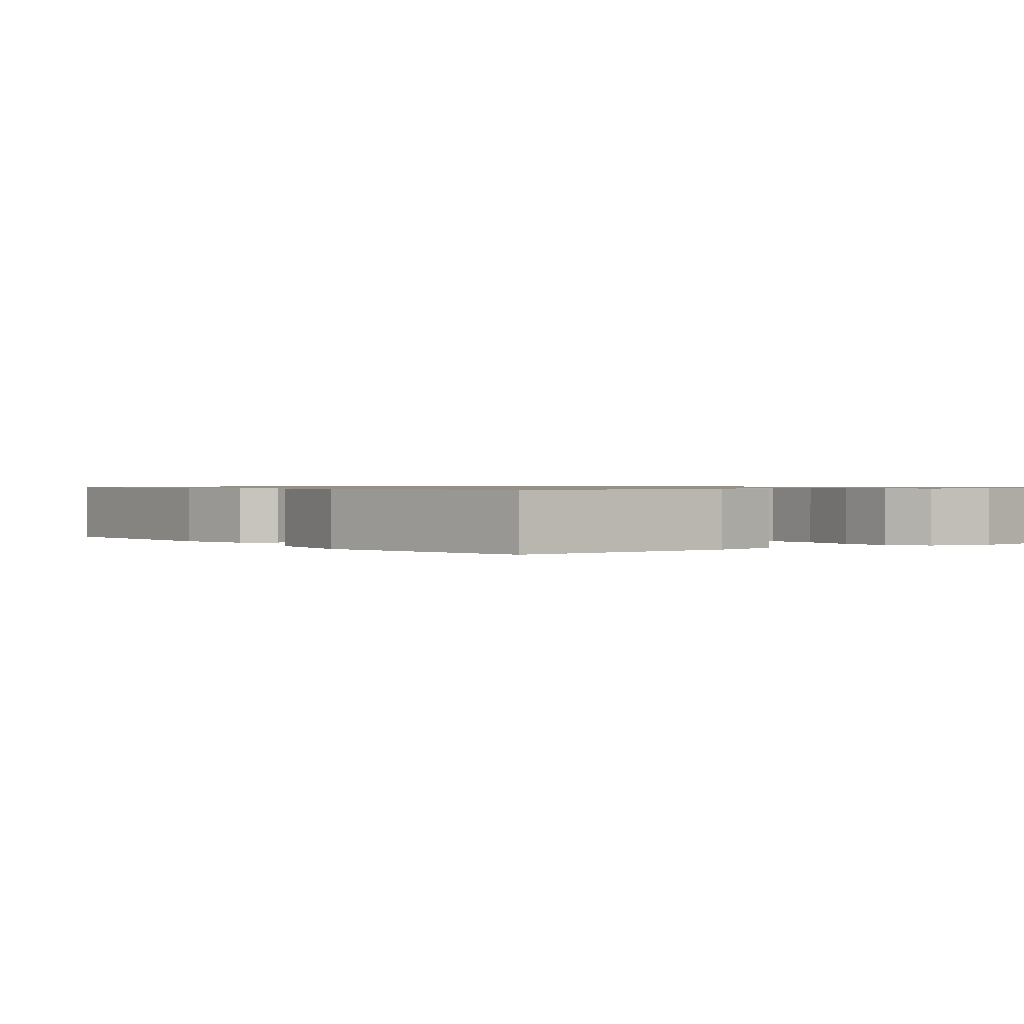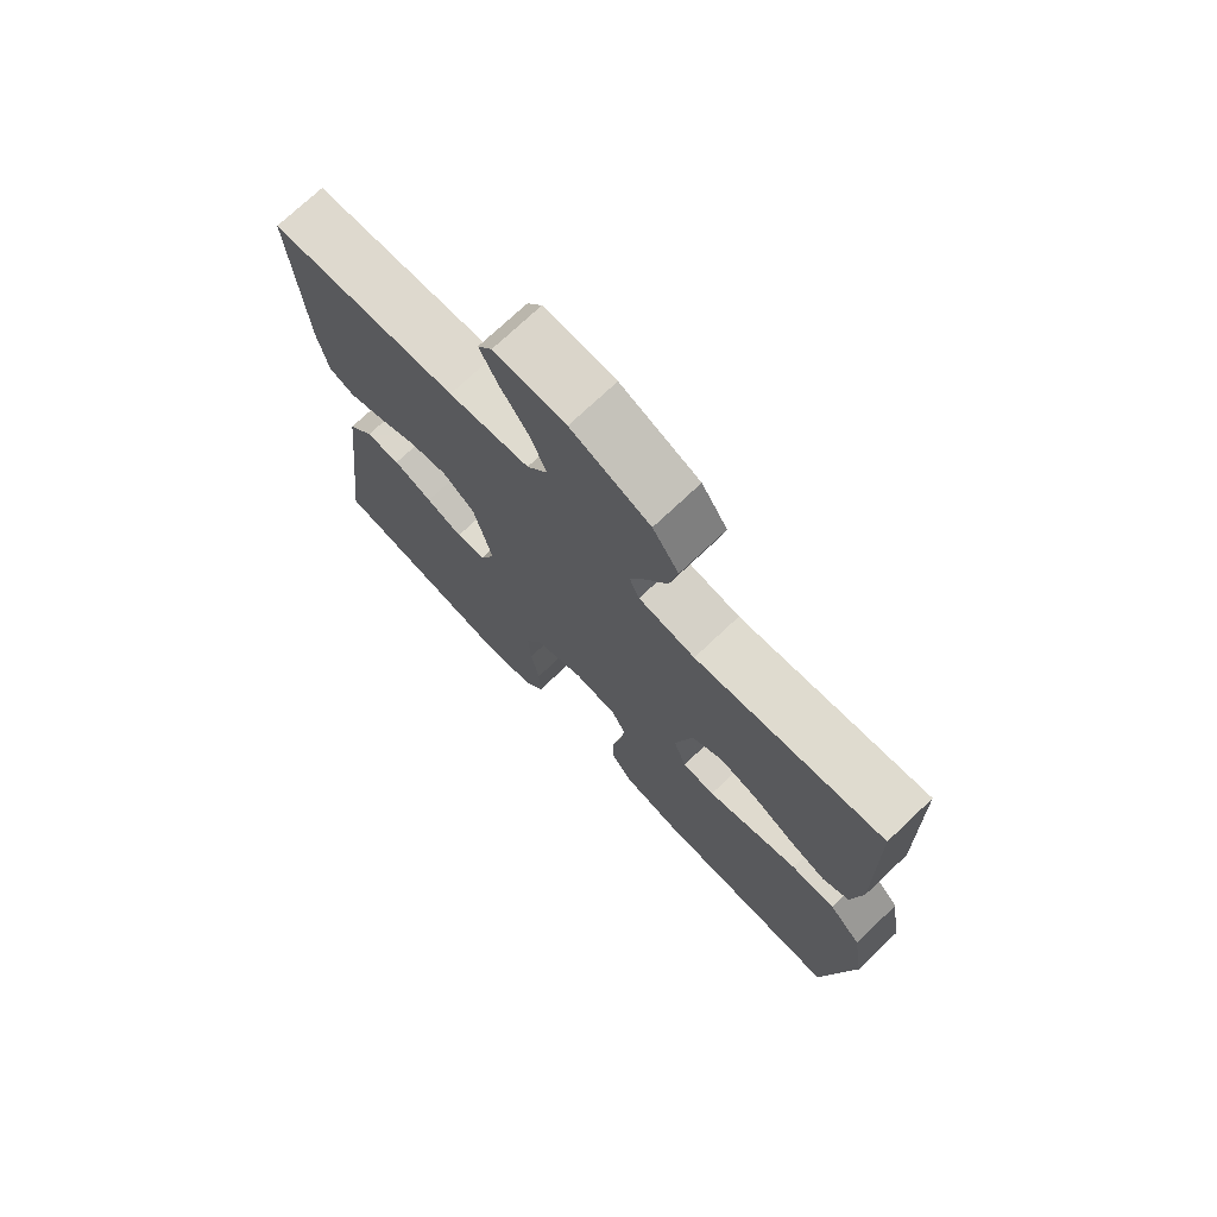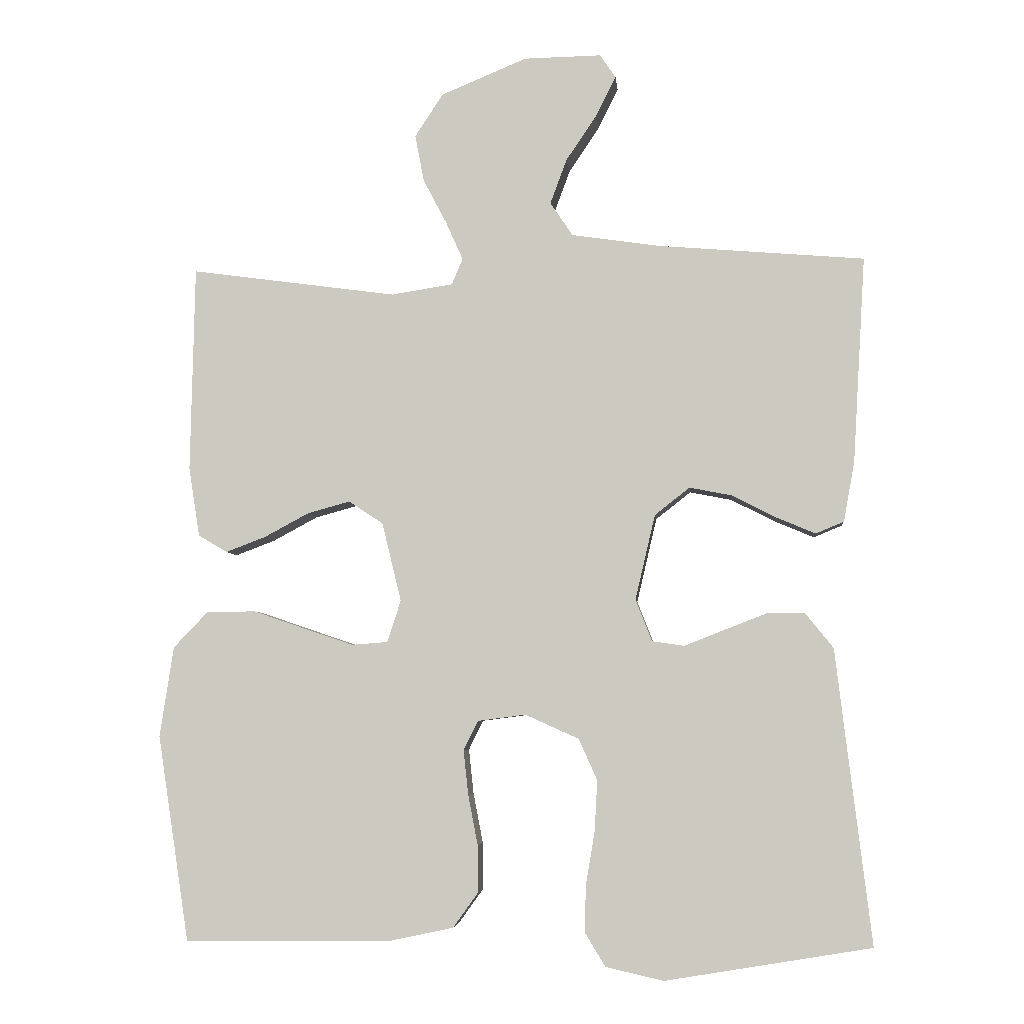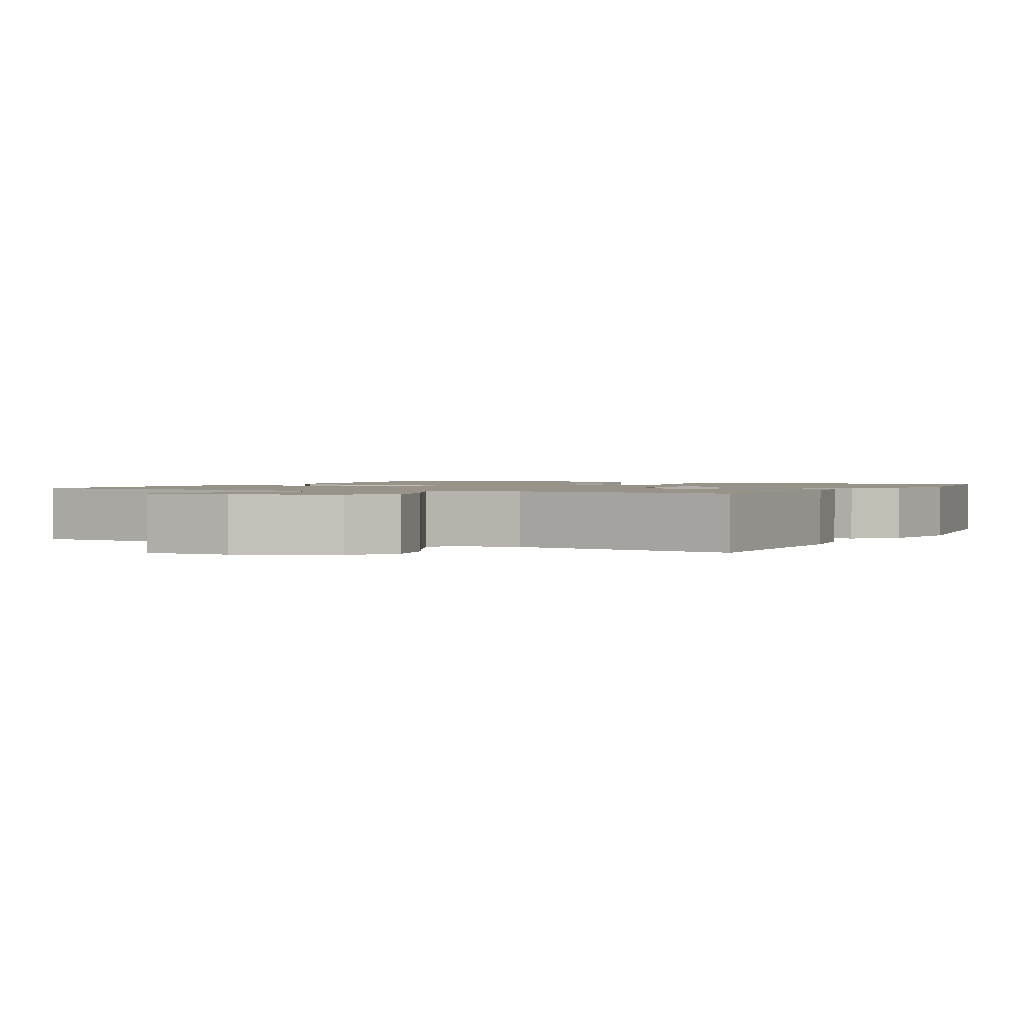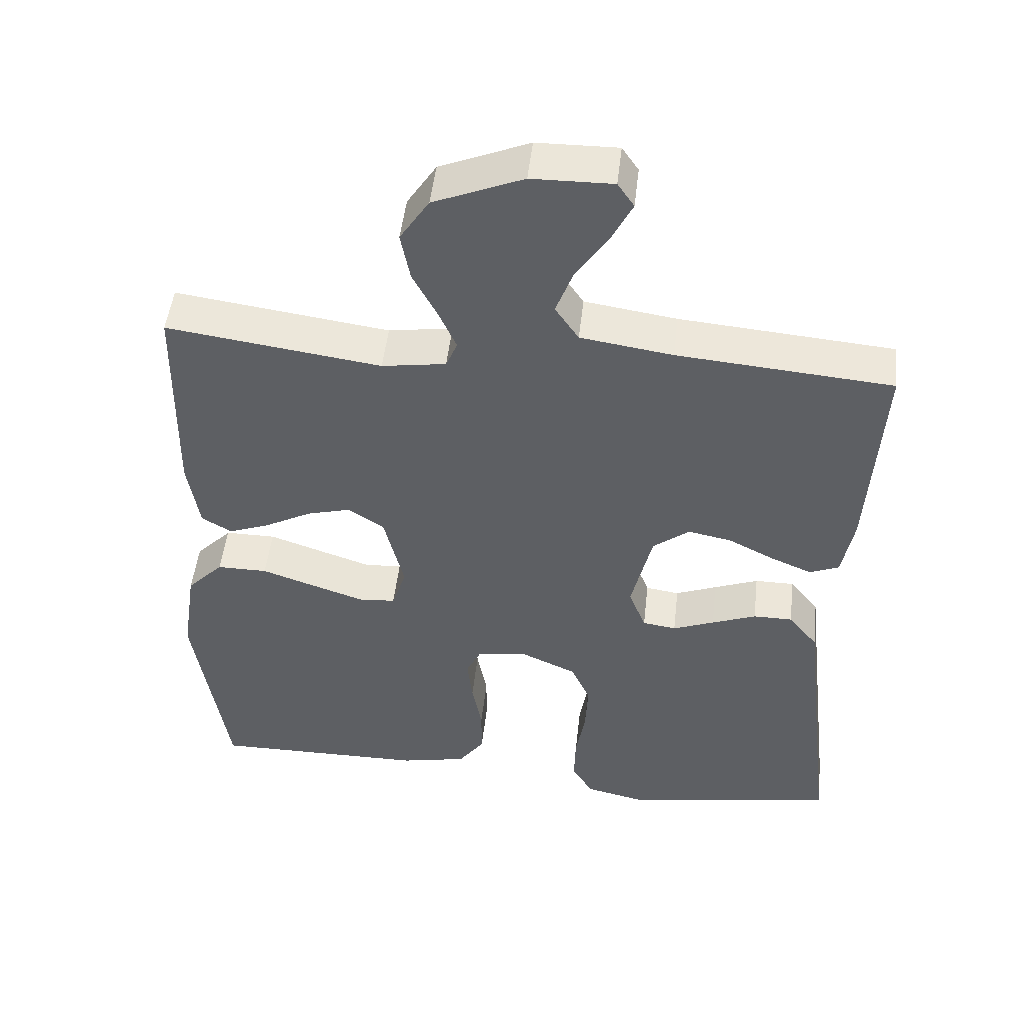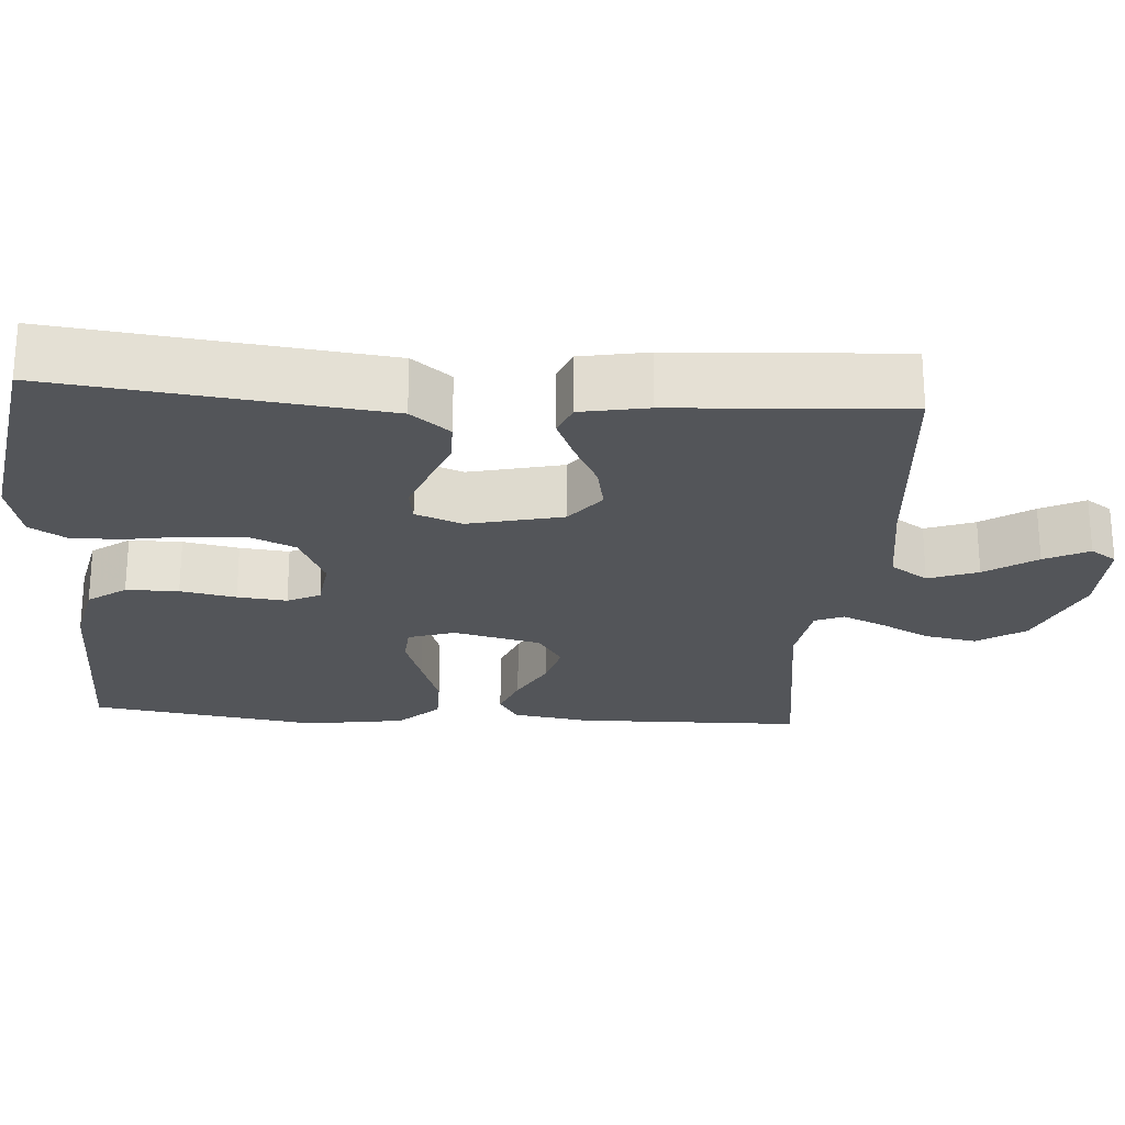
<metadata>
{"format":"obj","ext":"obj","renderer":"f3d","projection":"perspective","resolution":1024,"background":"white","views":[{"elev":0.8,"azim":142.5,"up":"+Y"},{"elev":73.7,"azim":46.6,"up":"+Z"},{"elev":-5.2,"azim":-174.6,"up":"+Z"},{"elev":1.4,"azim":27.0,"up":"+Y"},{"elev":49.2,"azim":-173.6,"up":"+Z"},{"elev":-24.0,"azim":-94.0,"up":"+Y"}]}
</metadata>
<code>
v -0.5 0.07 0.5
v -0.2 0.07 0.525
v -0.071 0.07 0.544
v -0.038 0.07 0.593
v -0.062 0.07 0.658
v -0.107 0.07 0.725
v -0.136 0.07 0.783
v -0.113 0.07 0.817
v 0 0.07 0.815
v 0.125 0.07 0.763
v 0.166 0.07 0.7
v 0.153 0.07 0.632
v 0.119 0.07 0.567
v 0.094 0.07 0.511
v 0.11 0.07 0.473
v 0.2 0.07 0.459
v 0.5 0.07 0.5
v 0.506 0.07 0.2
v 0.49 0.07 0.099
v 0.448 0.07 0.074
v 0.39 0.07 0.096
v 0.325 0.07 0.131
v 0.263 0.07 0.148
v 0.213 0.07 0.115
v 0.185 0.07 0
v 0.205 0.07 -0.061
v 0.257 0.07 -0.065
v 0.328 0.07 -0.041
v 0.404 0.07 -0.015
v 0.475 0.07 -0.015
v 0.526 0.07 -0.068
v 0.546 0.07 -0.2
v 0.5 0.07 -0.5
v 0.2 0.07 -0.497
v 0.106 0.07 -0.477
v 0.07 0.07 -0.427
v 0.07 0.07 -0.358
v 0.084 0.07 -0.285
v 0.091 0.07 -0.22
v 0.07 0.07 -0.177
v 0 0.07 -0.168
v -0.078 0.07 -0.203
v -0.105 0.07 -0.263
v -0.101 0.07 -0.337
v -0.088 0.07 -0.413
v -0.086 0.07 -0.482
v -0.116 0.07 -0.531
v -0.2 0.07 -0.55
v -0.5 0.07 -0.5
v -0.464 0.07 -0.2
v -0.449 0.07 -0.072
v -0.408 0.07 -0.021
v -0.353 0.07 -0.021
v -0.291 0.07 -0.045
v -0.233 0.07 -0.068
v -0.186 0.07 -0.061
v -0.162 0.07 0
v -0.191 0.07 0.124
v -0.242 0.07 0.164
v -0.303 0.07 0.152
v -0.368 0.07 0.119
v -0.425 0.07 0.095
v -0.466 0.07 0.112
v -0.482 0.07 0.2
v -0.5 0 0.5
v -0.2 0 0.525
v -0.071 0 0.544
v -0.038 0 0.593
v -0.062 0 0.658
v -0.107 0 0.725
v -0.136 0 0.783
v -0.113 0 0.817
v 0 0 0.815
v 0.125 0 0.763
v 0.166 0 0.7
v 0.153 0 0.632
v 0.119 0 0.567
v 0.094 0 0.511
v 0.11 0 0.473
v 0.2 0 0.459
v 0.5 0 0.5
v 0.506 0 0.2
v 0.49 0 0.099
v 0.448 0 0.074
v 0.39 0 0.096
v 0.325 0 0.131
v 0.263 0 0.148
v 0.213 0 0.115
v 0.185 0 0
v 0.205 0 -0.061
v 0.257 0 -0.065
v 0.328 0 -0.041
v 0.404 0 -0.015
v 0.475 0 -0.015
v 0.526 0 -0.068
v 0.546 0 -0.2
v 0.5 0 -0.5
v 0.2 0 -0.497
v 0.106 0 -0.477
v 0.07 0 -0.427
v 0.07 0 -0.358
v 0.084 0 -0.285
v 0.091 0 -0.22
v 0.07 0 -0.177
v 0 0 -0.168
v -0.078 0 -0.203
v -0.105 0 -0.263
v -0.101 0 -0.337
v -0.088 0 -0.413
v -0.086 0 -0.482
v -0.116 0 -0.531
v -0.2 0 -0.55
v -0.5 0 -0.5
v -0.464 0 -0.2
v -0.449 0 -0.072
v -0.408 0 -0.021
v -0.353 0 -0.021
v -0.291 0 -0.045
v -0.233 0 -0.068
v -0.186 0 -0.061
v -0.162 0 0
v -0.191 0 0.124
v -0.242 0 0.164
v -0.303 0 0.152
v -0.368 0 0.119
v -0.425 0 0.095
v -0.466 0 0.112
v -0.482 0 0.2
f 63 64 1 2
f 60 61 62 63
f 60 63 2 3
f 59 60 3 4
f 58 59 4
f 57 58 4
f 52 53 54 55
f 50 51 52 55
f 50 55 56
f 49 50 56
f 48 49 56
f 47 48 56 57
f 44 45 46 47
f 43 44 47 57
f 35 36 37 38
f 35 38 39
f 34 35 39
f 33 34 39
f 32 33 39 40
f 28 29 30 31
f 27 28 31 32
f 26 27 32 40
f 19 20 21 22
f 19 22 23
f 16 17 18 19
f 15 16 19 23
f 10 11 12 13
f 10 13 14
f 9 10 14
f 8 9 14
f 5 6 7 8
f 4 5 8 14
f 42 43 57 4
f 25 26 40 41
f 24 25 41 42
f 15 23 24
f 15 24 42
f 4 14 15 42
f 66 65 128 127
f 127 126 125 124
f 67 66 127 124
f 68 67 124 123
f 68 123 122
f 68 122 121
f 119 118 117 116
f 119 116 115 114
f 120 119 114
f 120 114 113
f 120 113 112
f 121 120 112 111
f 111 110 109 108
f 121 111 108 107
f 102 101 100 99
f 103 102 99
f 103 99 98
f 103 98 97
f 104 103 97 96
f 95 94 93 92
f 96 95 92 91
f 104 96 91 90
f 86 85 84 83
f 87 86 83
f 83 82 81 80
f 87 83 80 79
f 77 76 75 74
f 78 77 74
f 78 74 73
f 78 73 72
f 72 71 70 69
f 78 72 69 68
f 68 121 107 106
f 105 104 90 89
f 106 105 89 88
f 88 87 79
f 106 88 79
f 106 79 78 68
f 1 65 66 2
f 2 66 67 3
f 3 67 68 4
f 4 68 69 5
f 5 69 70 6
f 6 70 71 7
f 7 71 72 8
f 8 72 73 9
f 9 73 74 10
f 10 74 75 11
f 11 75 76 12
f 12 76 77 13
f 13 77 78 14
f 14 78 79 15
f 15 79 80 16
f 16 80 81 17
f 17 81 82 18
f 18 82 83 19
f 19 83 84 20
f 20 84 85 21
f 21 85 86 22
f 22 86 87 23
f 23 87 88 24
f 24 88 89 25
f 25 89 90 26
f 26 90 91 27
f 27 91 92 28
f 28 92 93 29
f 29 93 94 30
f 30 94 95 31
f 31 95 96 32
f 32 96 97 33
f 33 97 98 34
f 34 98 99 35
f 35 99 100 36
f 36 100 101 37
f 37 101 102 38
f 38 102 103 39
f 39 103 104 40
f 40 104 105 41
f 41 105 106 42
f 42 106 107 43
f 43 107 108 44
f 44 108 109 45
f 45 109 110 46
f 46 110 111 47
f 47 111 112 48
f 48 112 113 49
f 49 113 114 50
f 50 114 115 51
f 51 115 116 52
f 52 116 117 53
f 53 117 118 54
f 54 118 119 55
f 55 119 120 56
f 56 120 121 57
f 57 121 122 58
f 58 122 123 59
f 59 123 124 60
f 60 124 125 61
f 61 125 126 62
f 62 126 127 63
f 63 127 128 64
f 64 128 65 1

</code>
